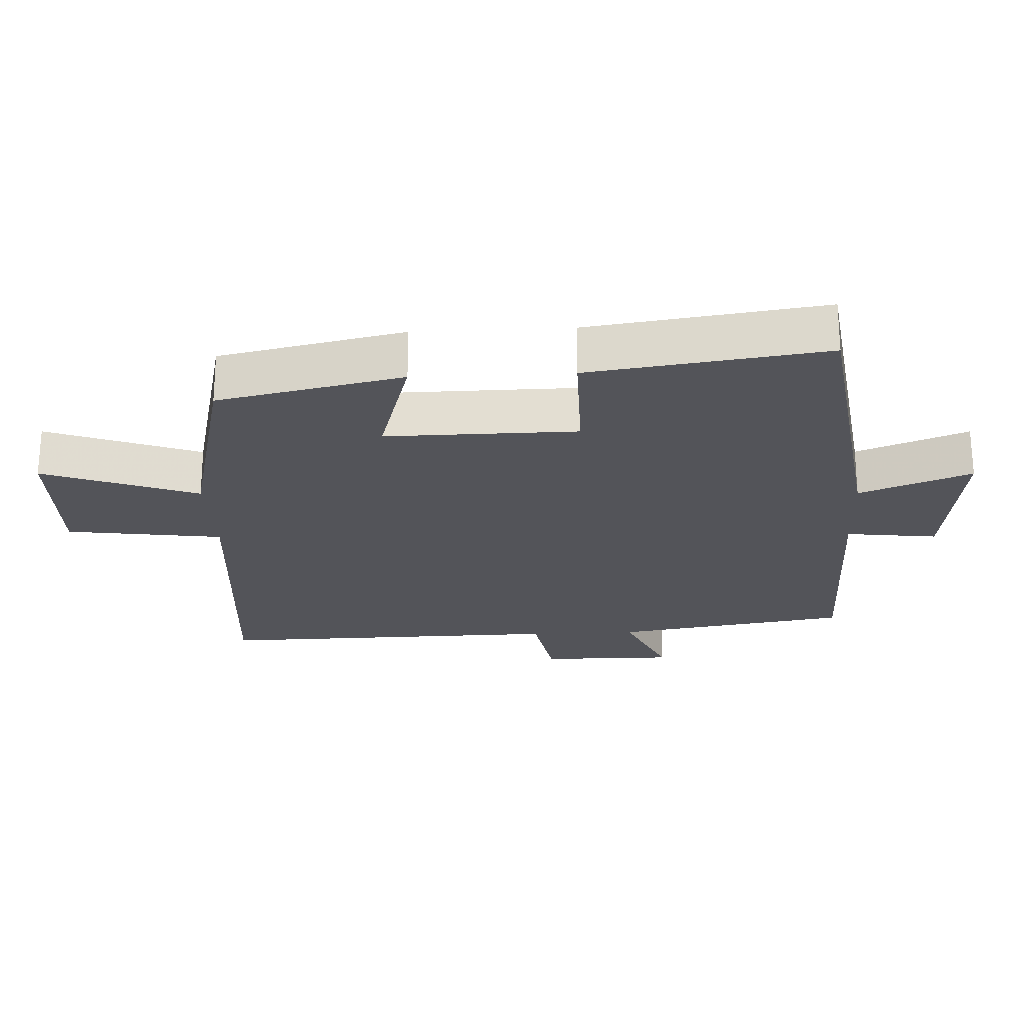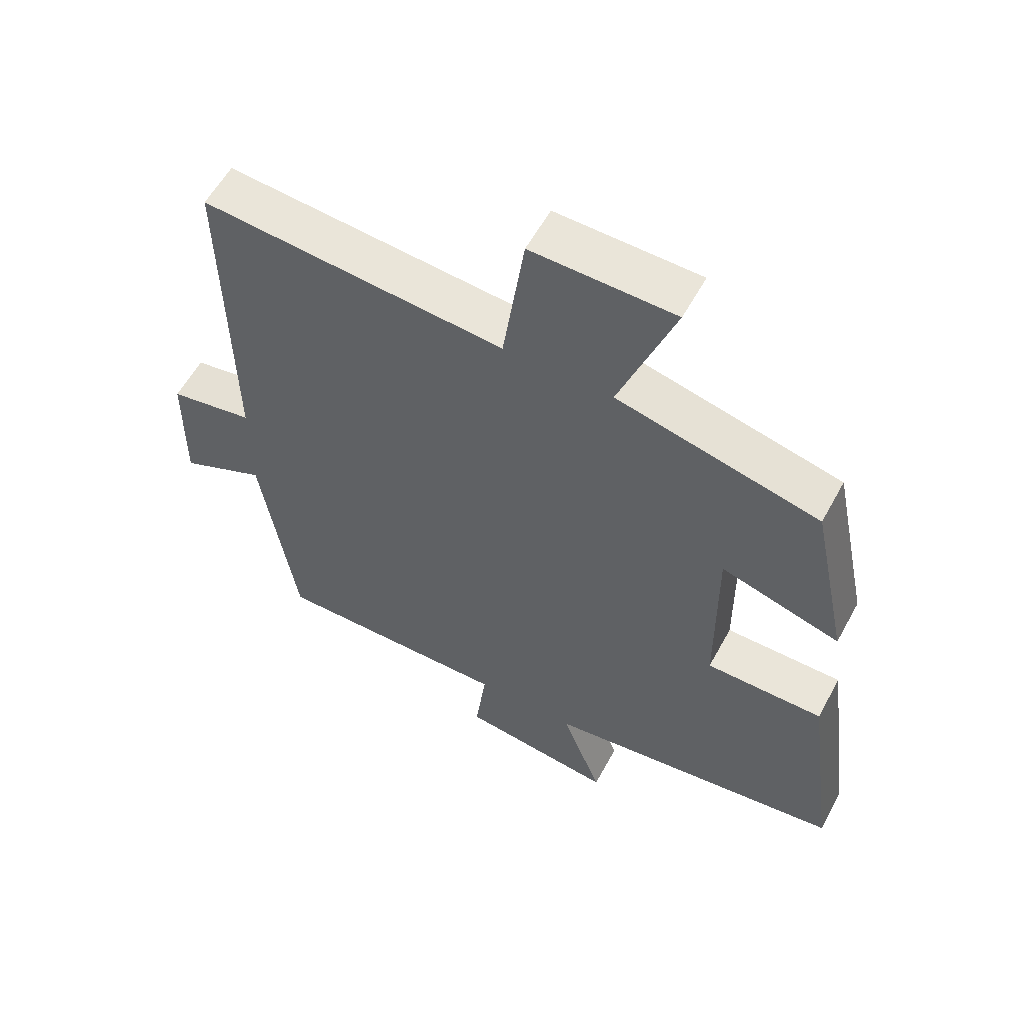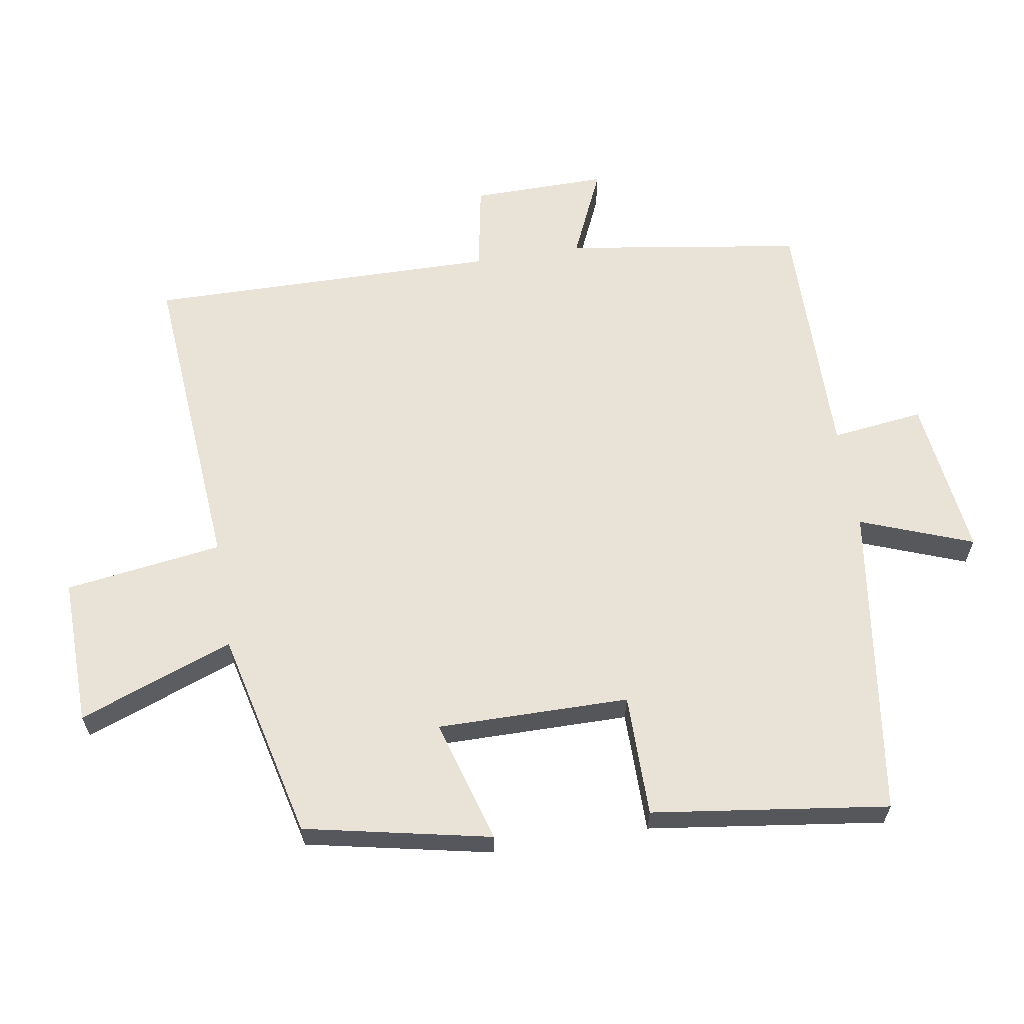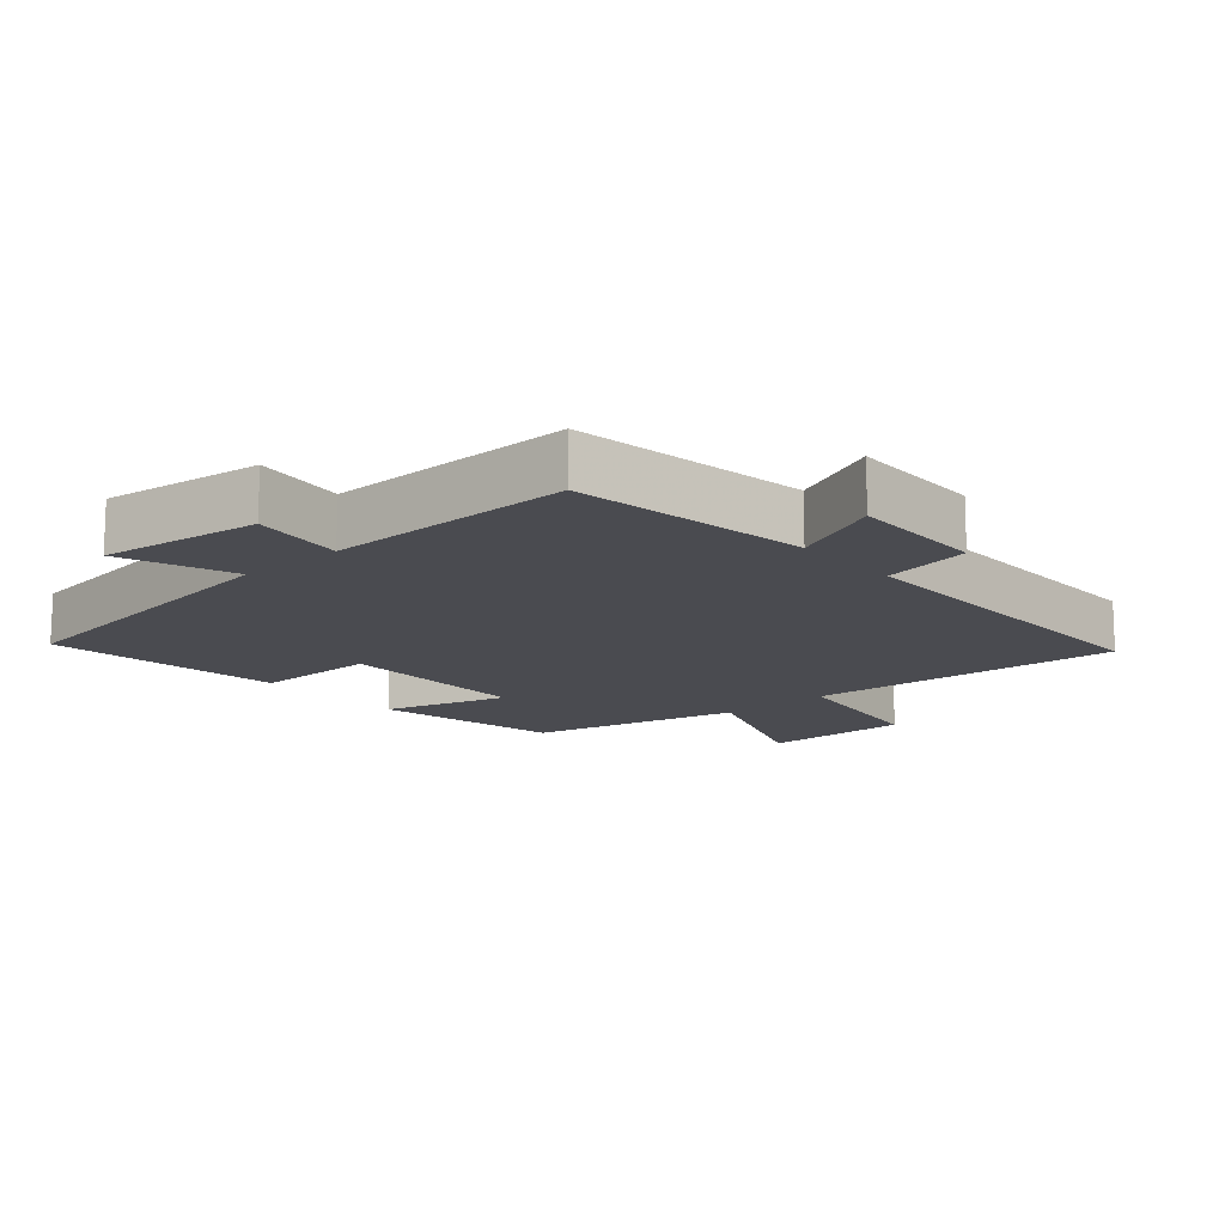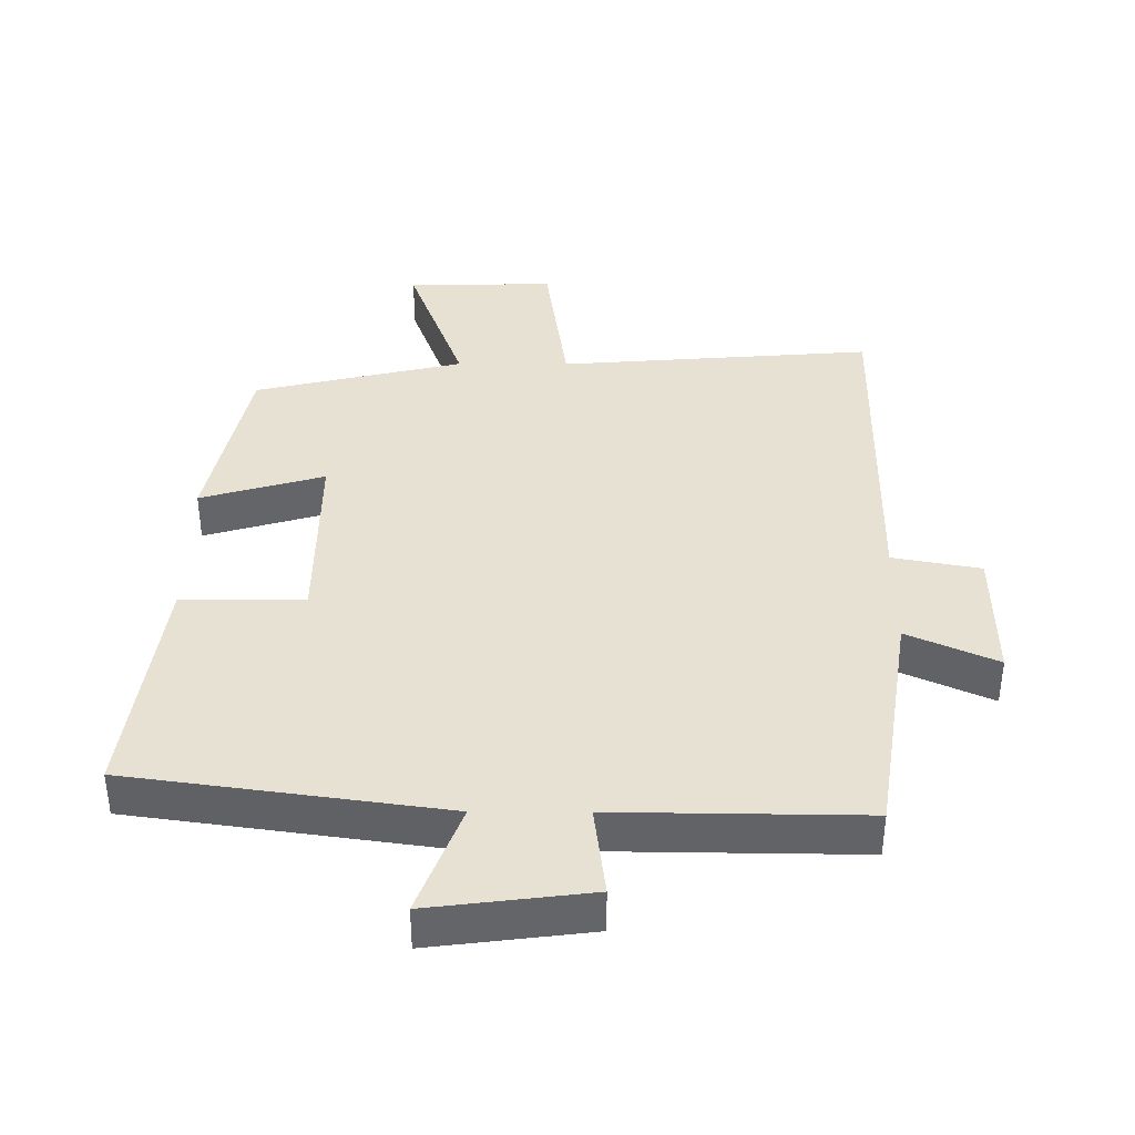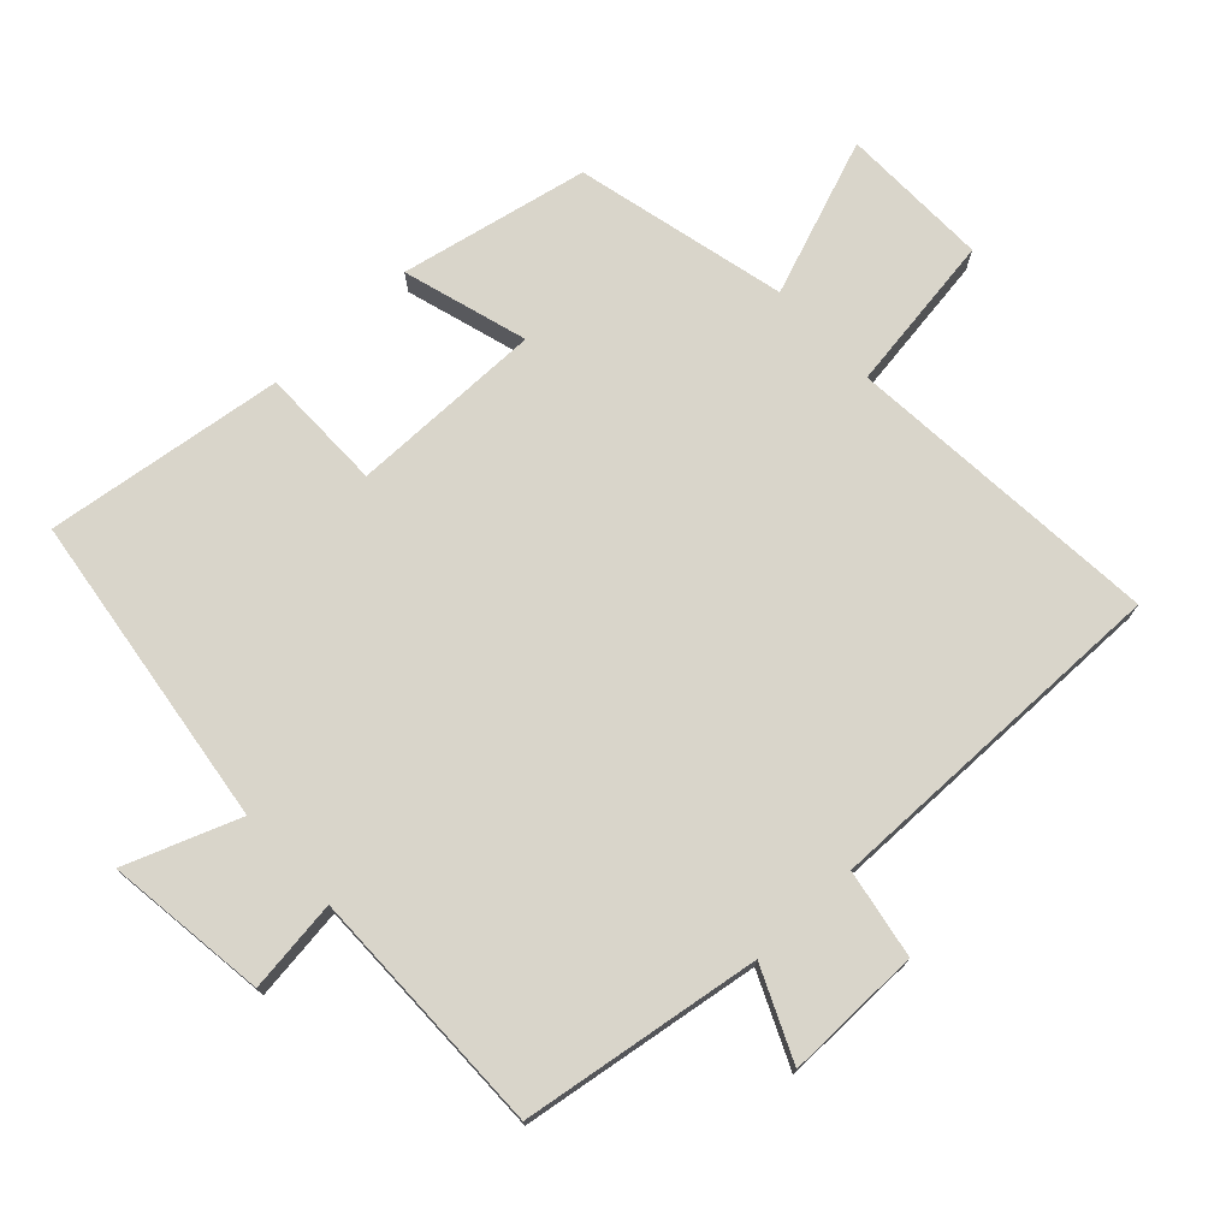
<metadata>
{"format":"obj","ext":"obj","renderer":"f3d","projection":"perspective","resolution":1024,"background":"white","views":[{"elev":-23.8,"azim":92.9,"up":"+Y"},{"elev":57.9,"azim":28.4,"up":"+Z"},{"elev":62.5,"azim":80.7,"up":"+Y"},{"elev":-14.4,"azim":-139.0,"up":"+Y"},{"elev":38.9,"azim":-179.7,"up":"+Y"},{"elev":74.6,"azim":-133.2,"up":"+Y"}]}
</metadata>
<code>
v -0.507 0.07 0.537
v -0.038 0.07 0.5
v -0.005 0.07 0.734
v 0.215 0.07 0.73
v 0.13 0.07 0.5
v 0.442 0.07 0.426
v 0.5 0.07 0.149
v 0.316 0.07 0.203
v 0.318 0.07 -0.083
v 0.5 0.07 -0.083
v 0.548 0.07 -0.435
v 0.081 0.07 -0.5
v 0.144 0.07 -0.667
v -0.094 0.07 -0.637
v -0.077 0.07 -0.5
v -0.446 0.07 -0.504
v -0.5 0.07 -0.151
v -0.633 0.07 -0.211
v -0.631 0.07 -0.009
v -0.5 0.07 0.015
v -0.507 0 0.537
v -0.038 0 0.5
v -0.005 0 0.734
v 0.215 0 0.73
v 0.13 0 0.5
v 0.442 0 0.426
v 0.5 0 0.149
v 0.316 0 0.203
v 0.318 0 -0.083
v 0.5 0 -0.083
v 0.548 0 -0.435
v 0.081 0 -0.5
v 0.144 0 -0.667
v -0.094 0 -0.637
v -0.077 0 -0.5
v -0.446 0 -0.504
v -0.5 0 -0.151
v -0.633 0 -0.211
v -0.631 0 -0.009
v -0.5 0 0.015
f 17 18 19 20
f 15 16 17 20
f 15 20 1 2
f 12 13 14 15
f 9 10 11 12
f 8 9 12 15
f 5 6 7 8
f 5 8 15 2
f 2 3 4 5
f 40 39 38 37
f 40 37 36 35
f 22 21 40 35
f 35 34 33 32
f 32 31 30 29
f 35 32 29 28
f 28 27 26 25
f 22 35 28 25
f 25 24 23 22
f 1 21 22 2
f 2 22 23 3
f 3 23 24 4
f 4 24 25 5
f 5 25 26 6
f 6 26 27 7
f 7 27 28 8
f 8 28 29 9
f 9 29 30 10
f 10 30 31 11
f 11 31 32 12
f 12 32 33 13
f 13 33 34 14
f 14 34 35 15
f 15 35 36 16
f 16 36 37 17
f 17 37 38 18
f 18 38 39 19
f 19 39 40 20
f 20 40 21 1

</code>
